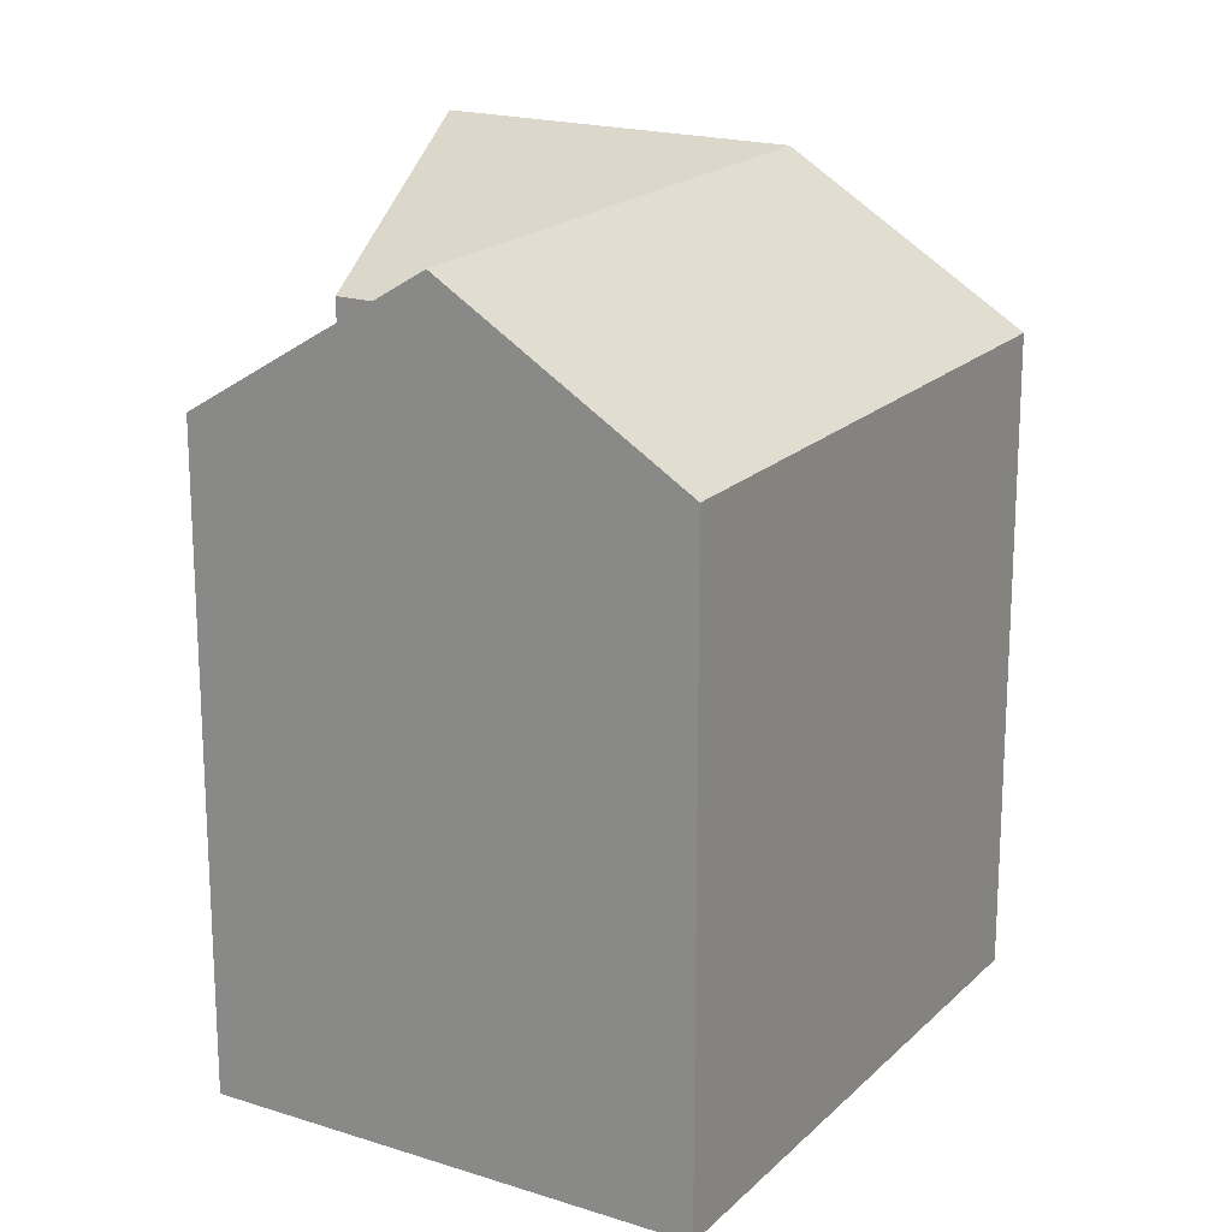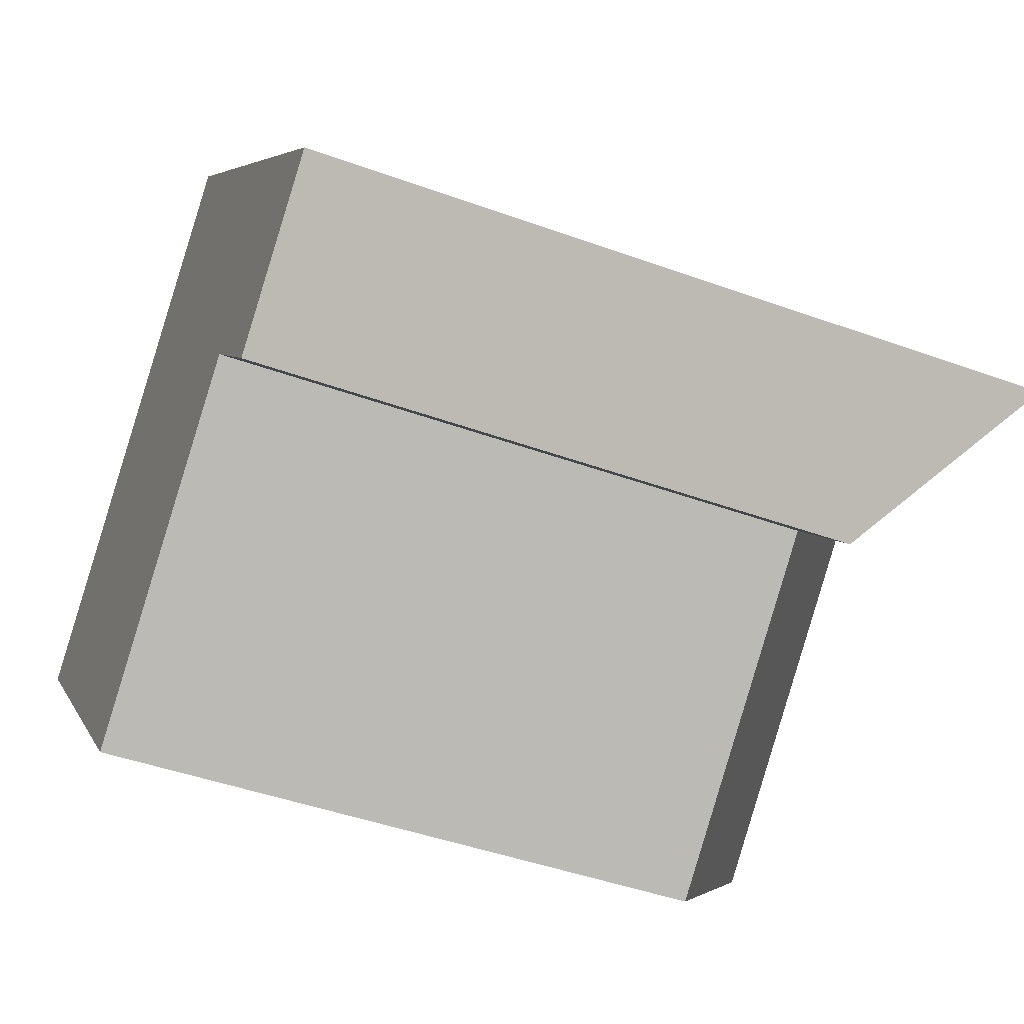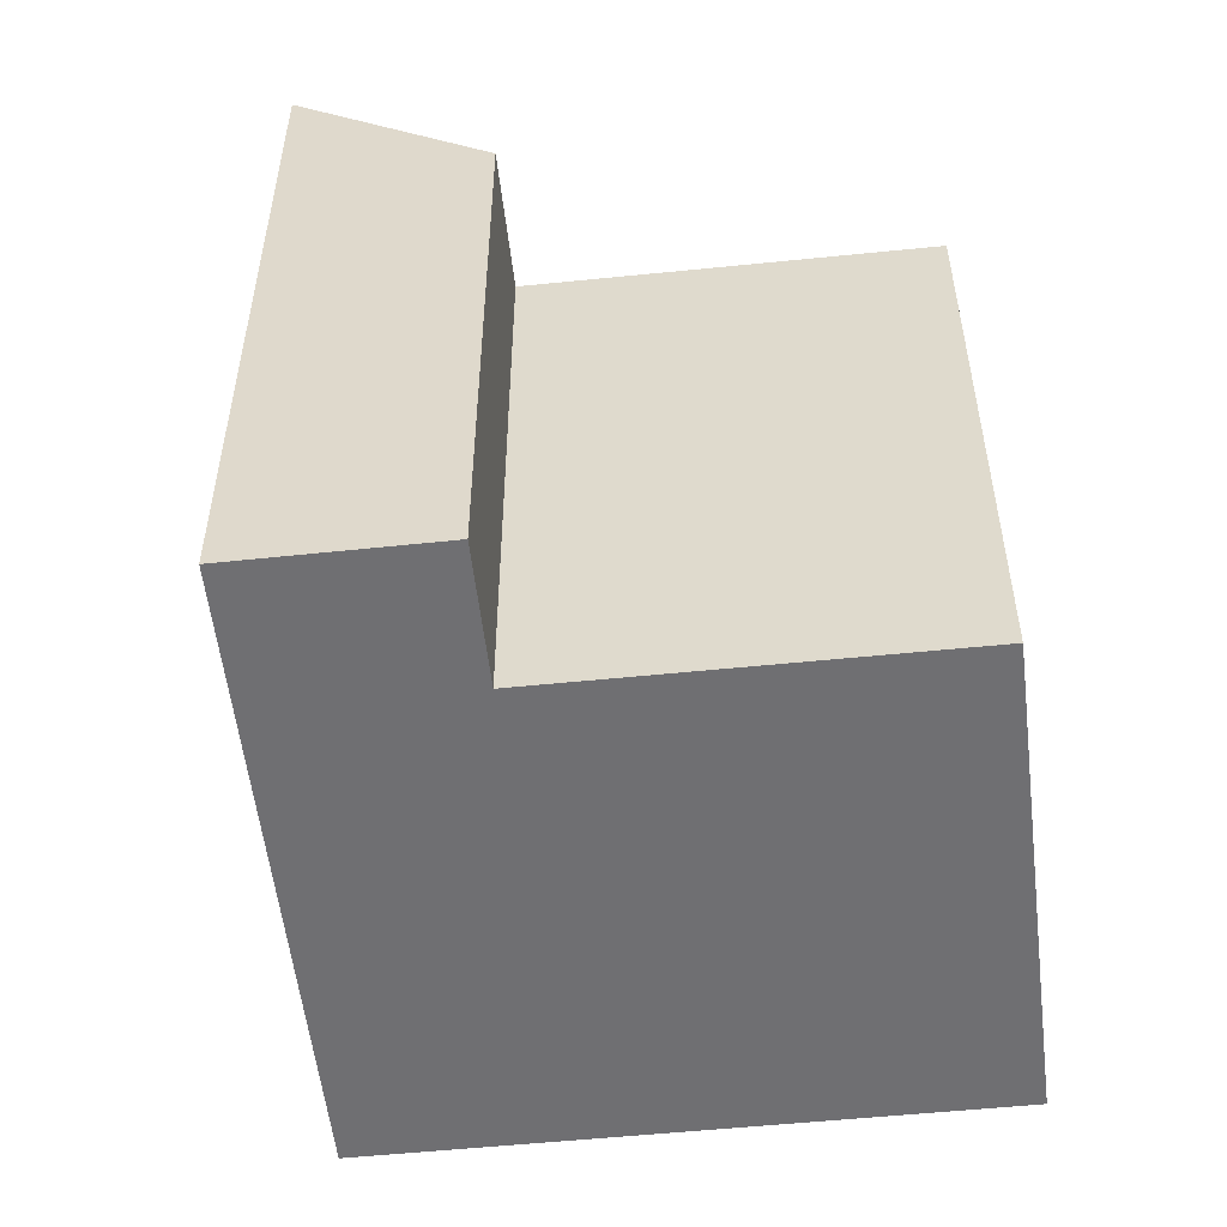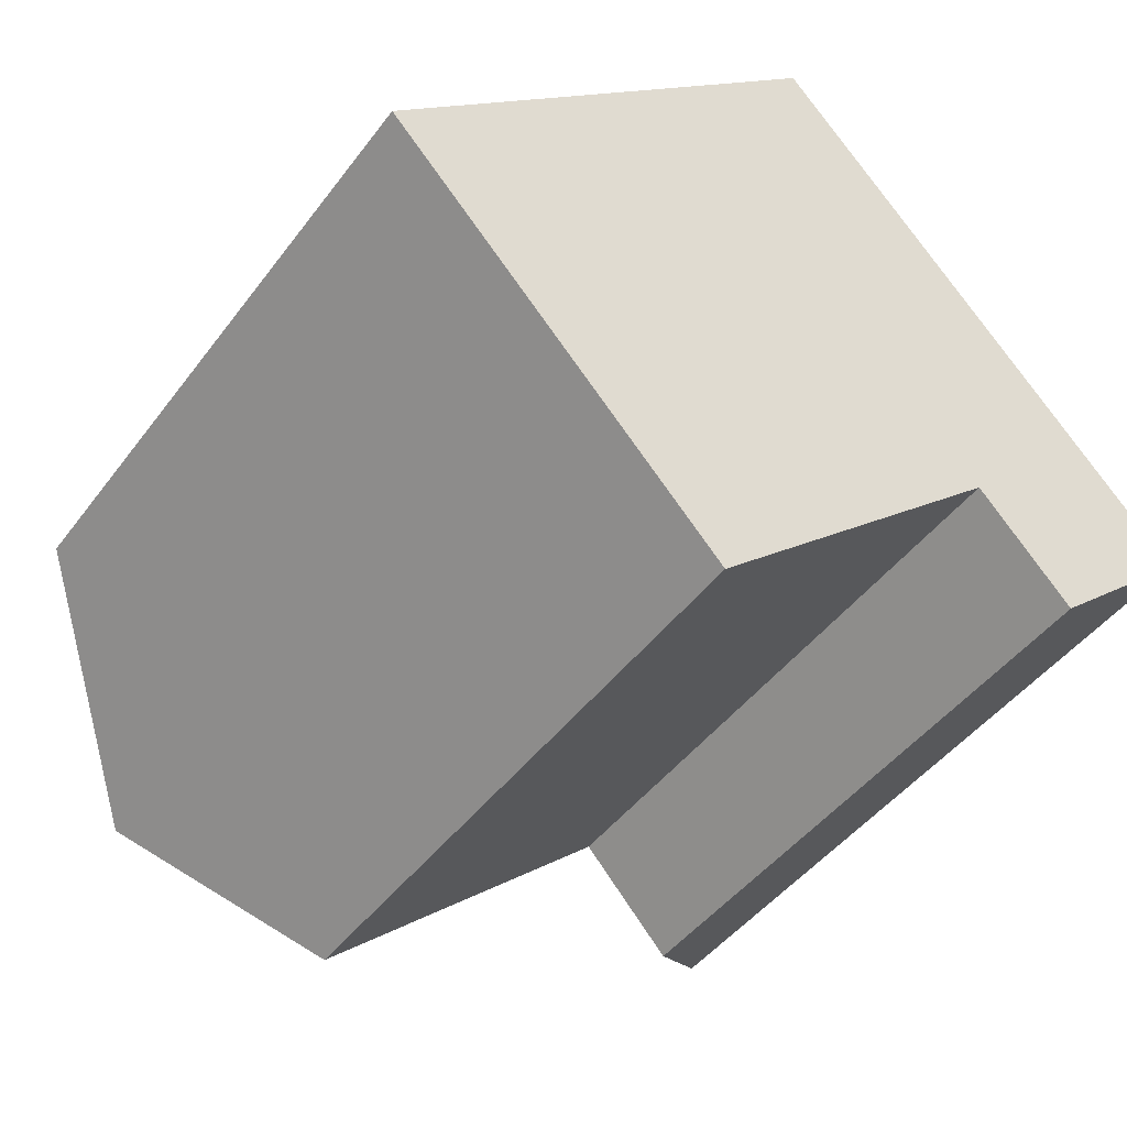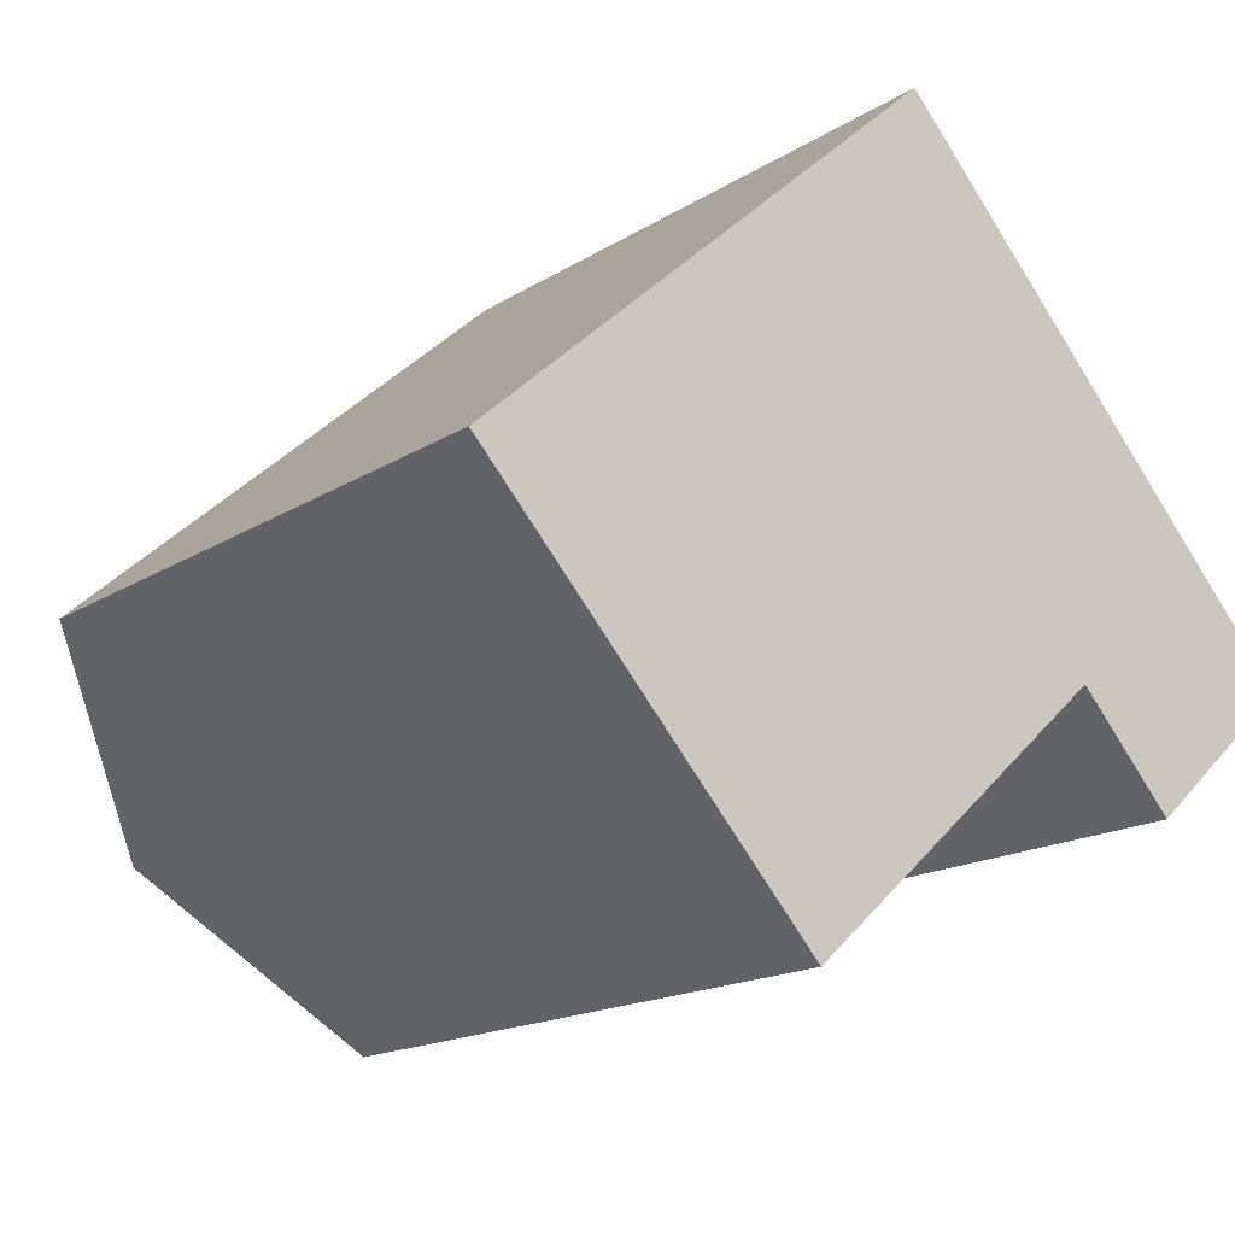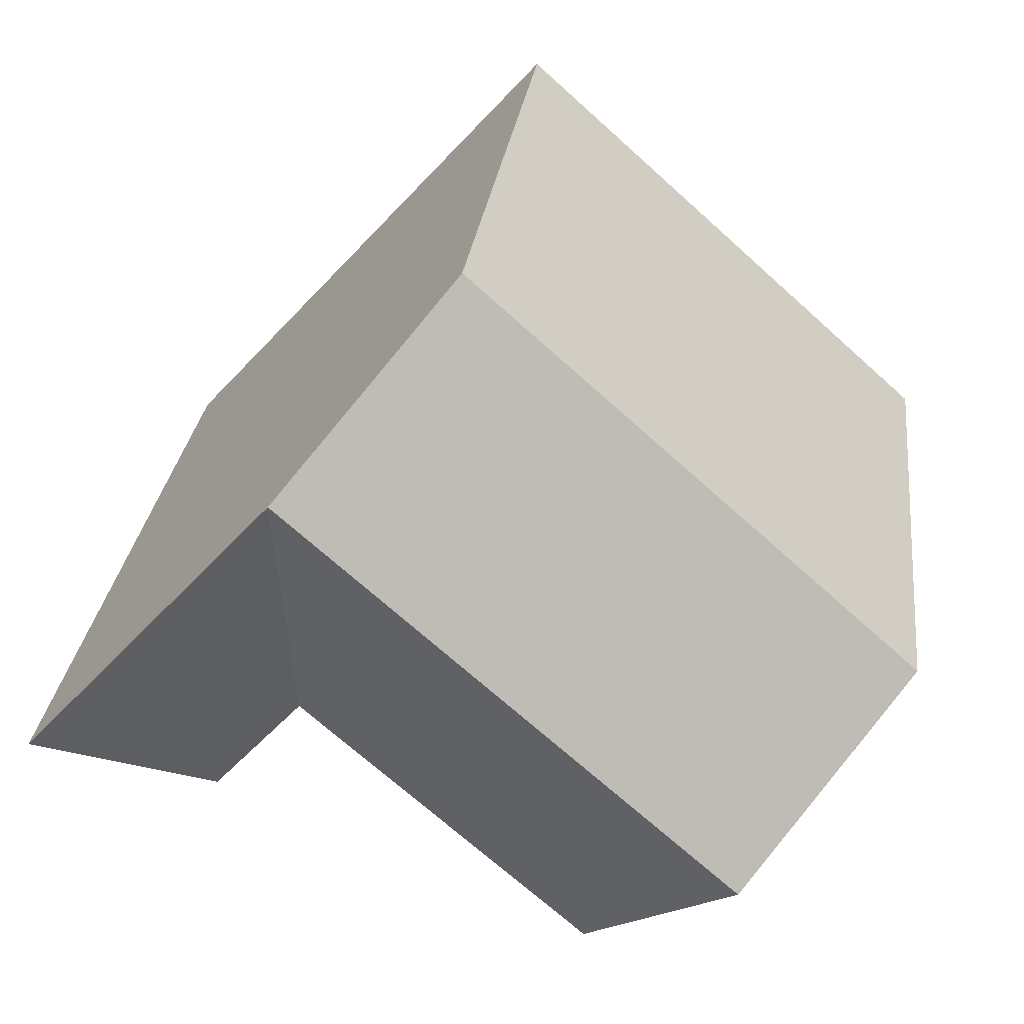
<metadata>
{"format":"obj","ext":"obj","renderer":"f3d","projection":"perspective","resolution":1024,"background":"white","views":[{"elev":19.3,"azim":-101.3,"up":"+Y"},{"elev":-45.0,"azim":67.2,"up":"+Z"},{"elev":-54.7,"azim":144.4,"up":"+Y"},{"elev":-44.5,"azim":-34.0,"up":"+Z"},{"elev":-16.2,"azim":-37.7,"up":"+Z"},{"elev":28.3,"azim":-173.1,"up":"+Z"}]}
</metadata>
<code>
v  20.27 17.66 -5.407
v  21.88 21.82 1.23
v  24.46 21.82 -1.636
v  17.31 21.82 6.297
v  17.67 17.66 -2.524
v  8.528 17.66 7.611
v  12.73 17.66 11.36
v  0.0003759 17.66 -0.0005589
v  13.1 21.82 2.543
v  4.616 21.82 -5.029
v  9.231 17.66 -10.06
v  21.88 -7.535e-17 1.231
v  20.27 3.311e-16 -5.407
v  24.46 1.001e-16 -1.635
v  17.31 -3.856e-16 6.298
v  12.73 -6.959e-16 11.37
v  17.67 1.545e-16 -2.523
v  8.528 -4.66e-16 7.611
v  9.23 6.158e-16 -10.06
v  0 0 0
v  4.615 3.079e-16 -5.028
g defaultobject
f 1 2 3
f 2 1 4
f 4 1 5
f 4 6 7
f 6 4 8
f 8 4 9
f 8 9 10
f 5 9 4
f 9 5 10
f 10 5 11
f 12 13 14
f 13 12 15
f 13 15 16
f 13 16 17
f 17 16 18
f 17 18 19
f 19 18 20
f 19 20 21
f 2 14 3
f 14 2 4
f 14 4 7
f 14 7 12
f 12 7 15
f 15 7 16
f 7 18 16
f 18 7 20
f 20 7 6
f 20 6 8
f 8 21 20
f 21 8 19
f 19 8 11
f 11 8 10
f 5 13 17
f 13 5 1
f 13 3 14
f 3 13 1
f 19 5 17
f 5 19 11

</code>
